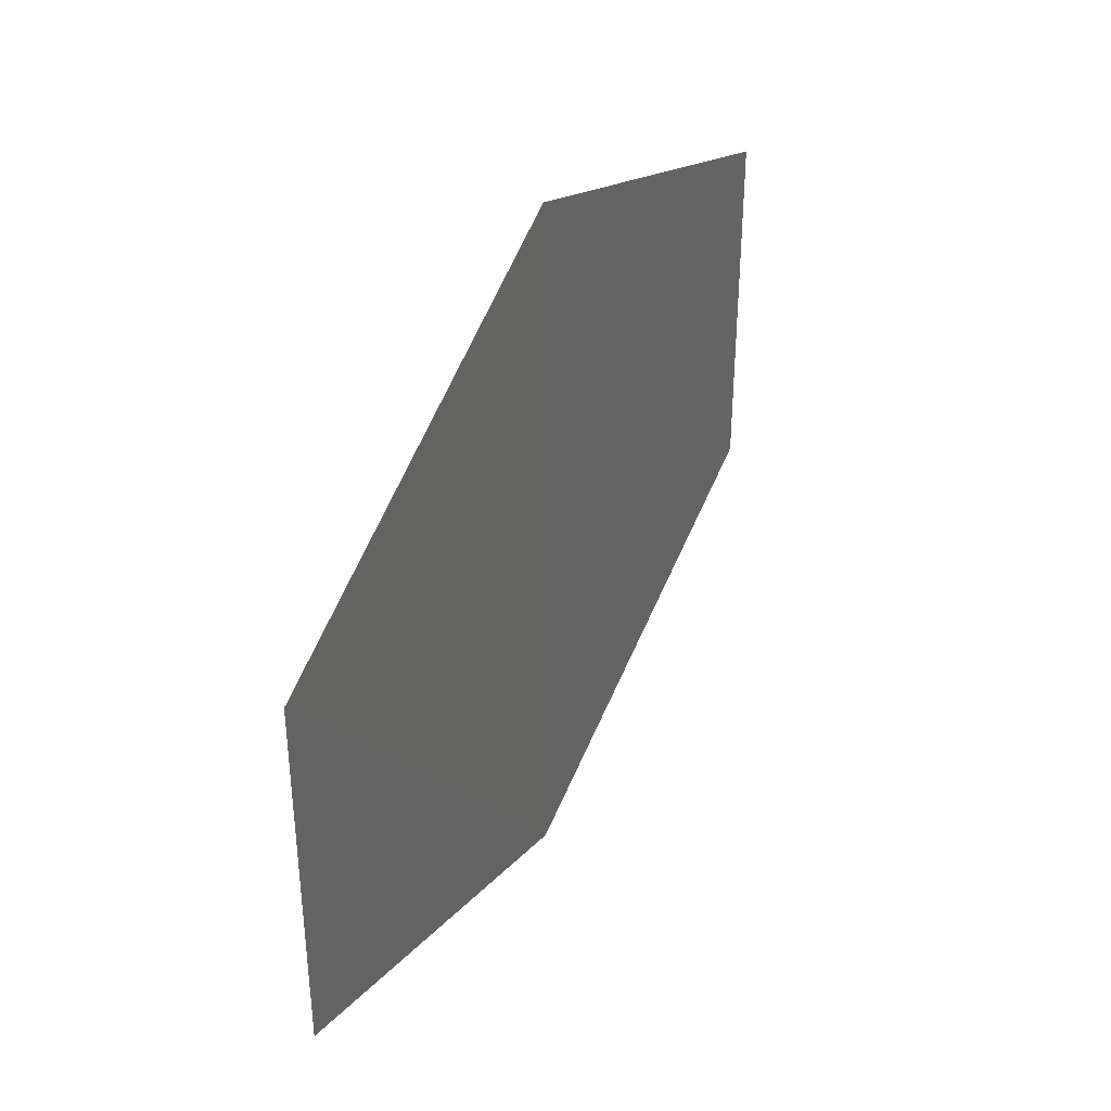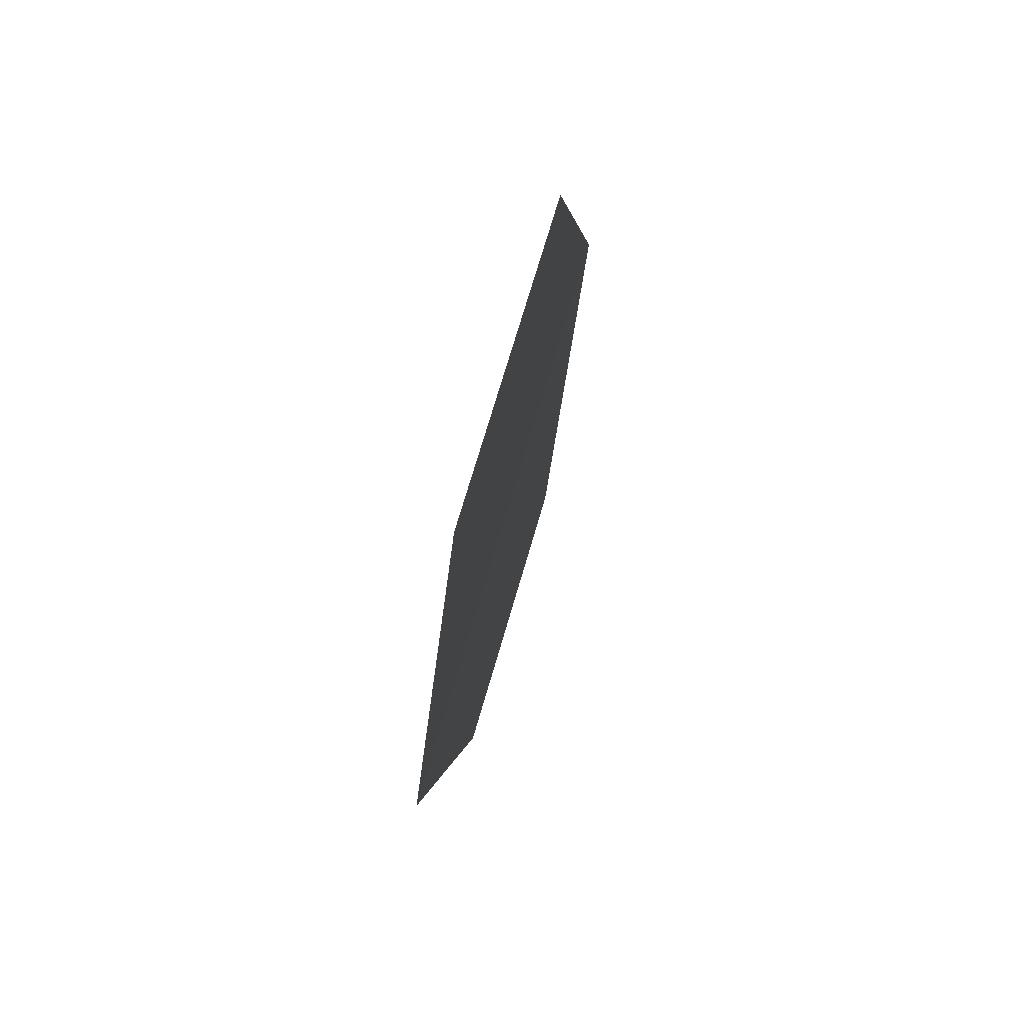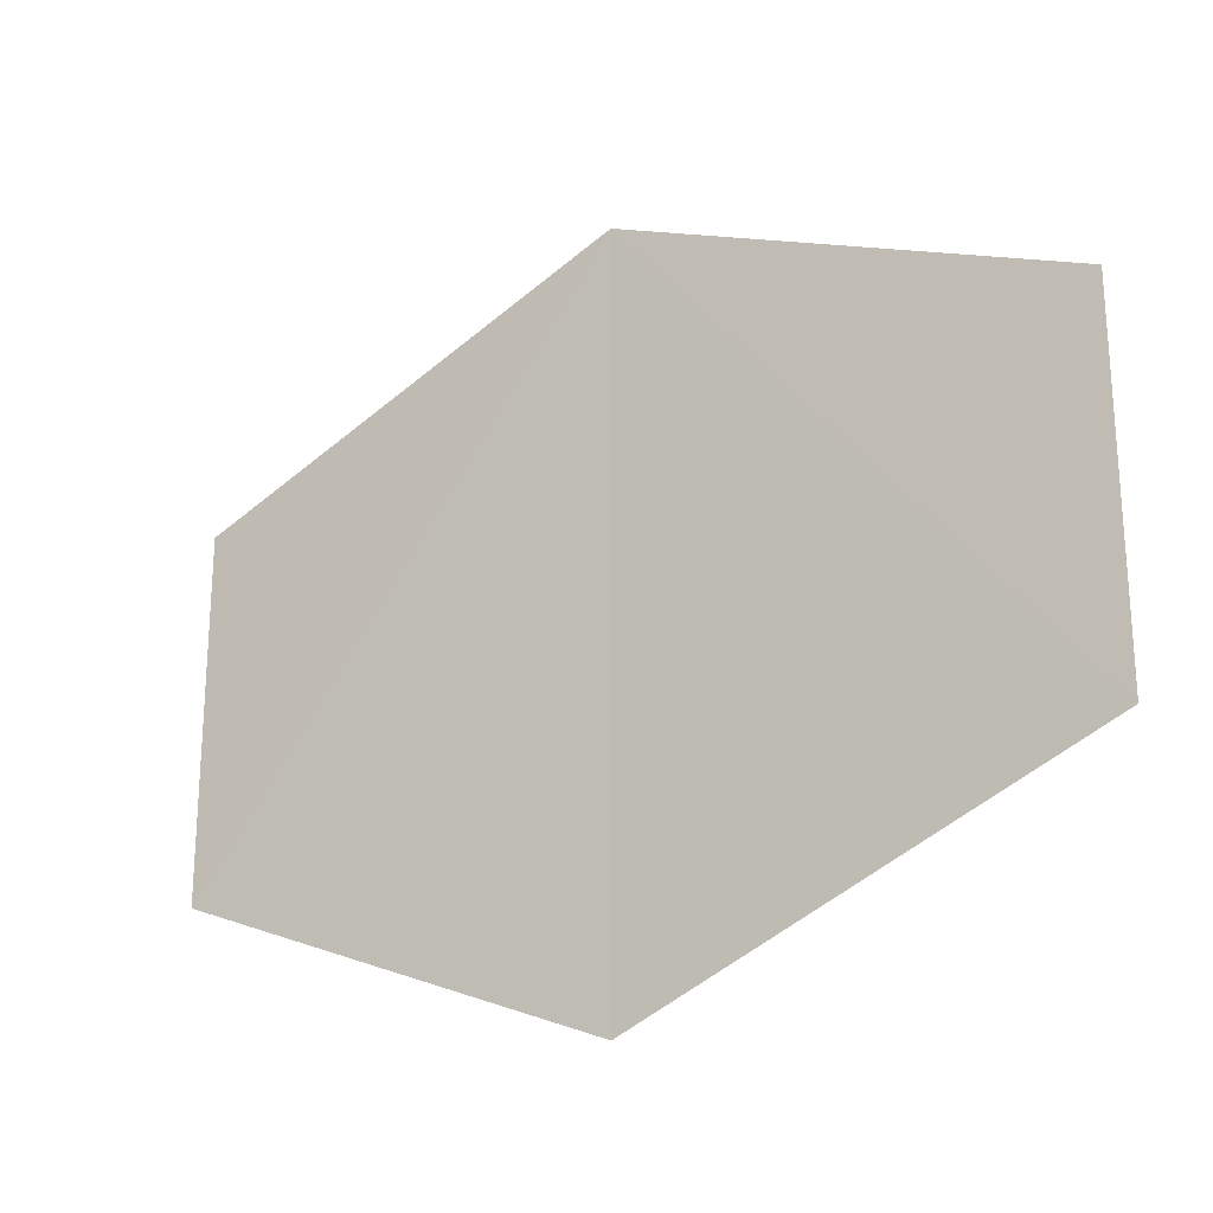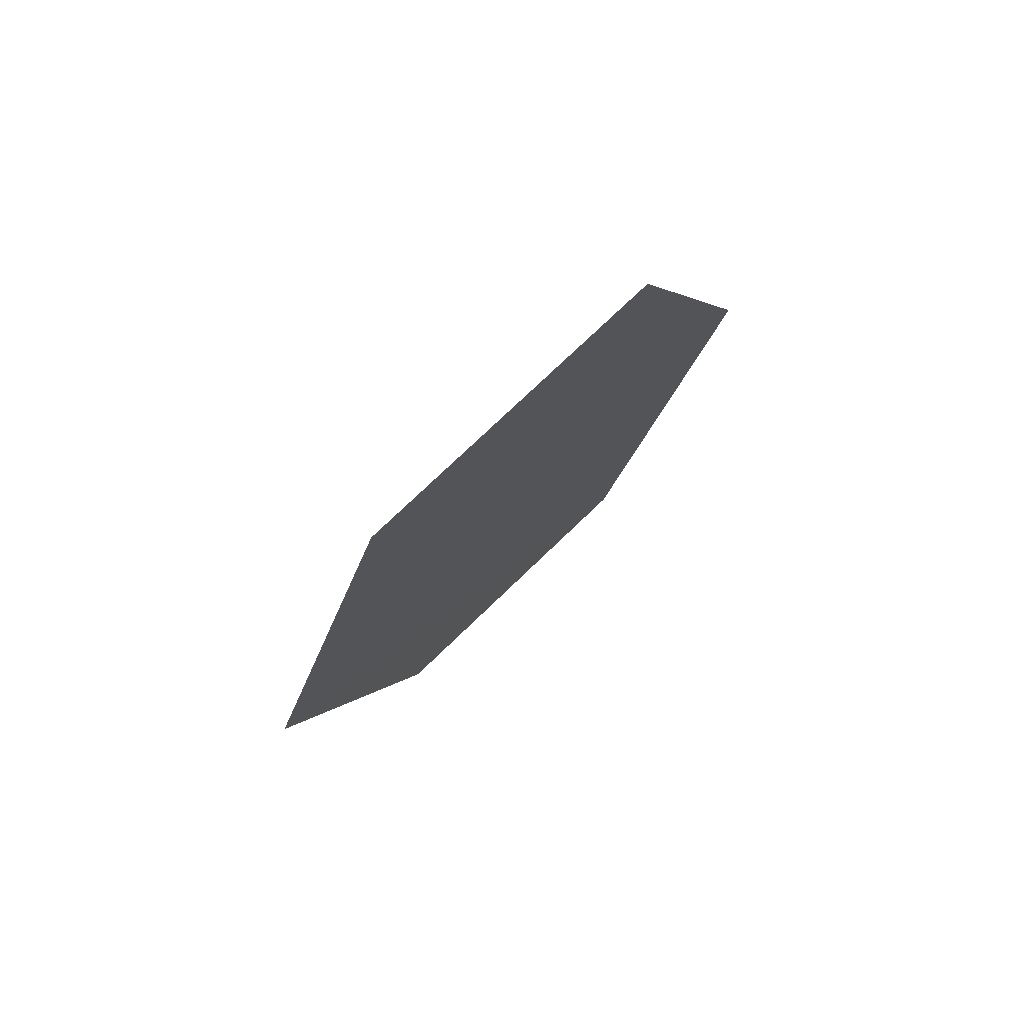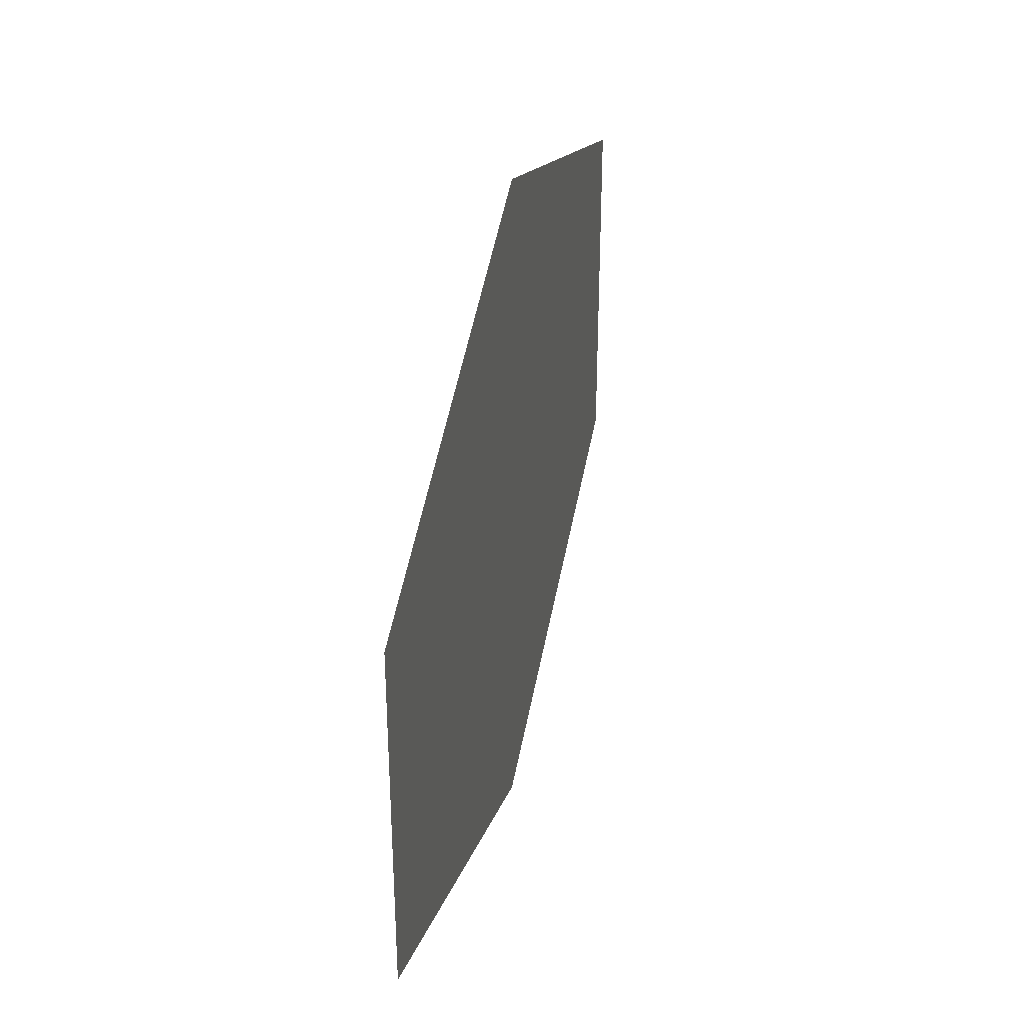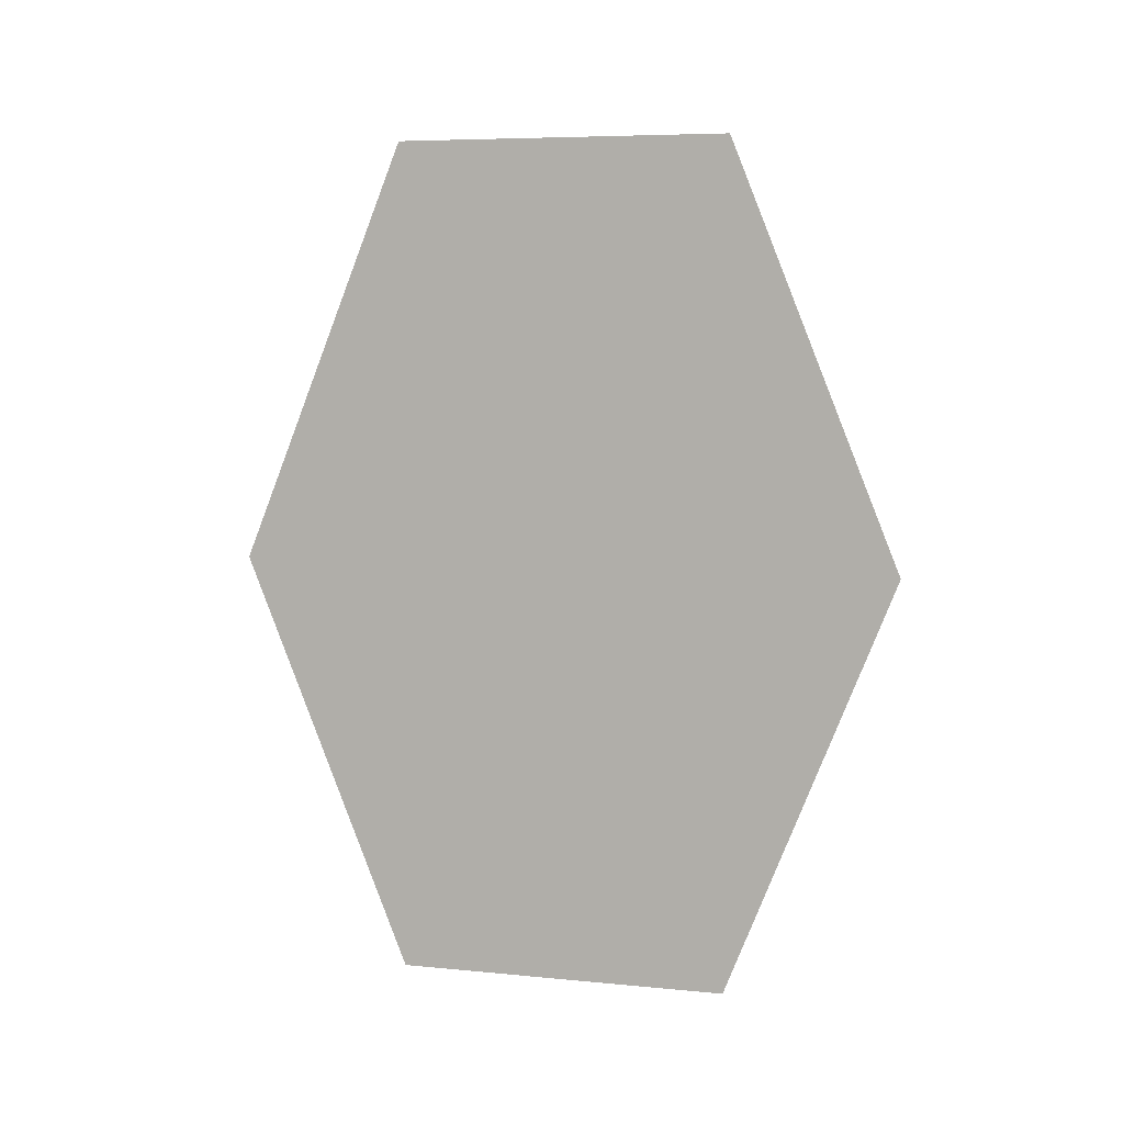
<metadata>
{"format":"obj","ext":"obj","renderer":"f3d","projection":"perspective","resolution":1024,"background":"white","views":[{"elev":38.7,"azim":-154.6,"up":"+Z"},{"elev":71.2,"azim":16.1,"up":"+Y"},{"elev":-22.5,"azim":-55.7,"up":"+Z"},{"elev":77.2,"azim":46.3,"up":"+Y"},{"elev":35.6,"azim":12.8,"up":"+Z"},{"elev":6.2,"azim":-74.0,"up":"+Y"}]}
</metadata>
<code>
o 1218
v 2228 1874 14.09
v 2228 1874 14.1
v 2228 1874 14.1
v 2228 1874 14.1
v 2228 1874 14.1
v 2228 1874 14.09
v 2228 1874 14.11
v 2228 1874 14.1
v 2228 1874 14.09
v 2228 1874 14.11
v 2228 1874 14.11
v 2228 1874 14.09
v 2228 1874 14.1
v 2228 1874 14.11
v 2228 1874 14.1
v 2228 1874 14.1
v 2228 1874 14.1
v 2228 1874 14.1
v 2228 1874 14.11
v 2228 1874 14.09
f 1 2 3
f 1 4 5
f 6 7 4
f 8 9 10
f 11 12 13
f 14 13 15
f 14 16 17
f 18 19 20

</code>
